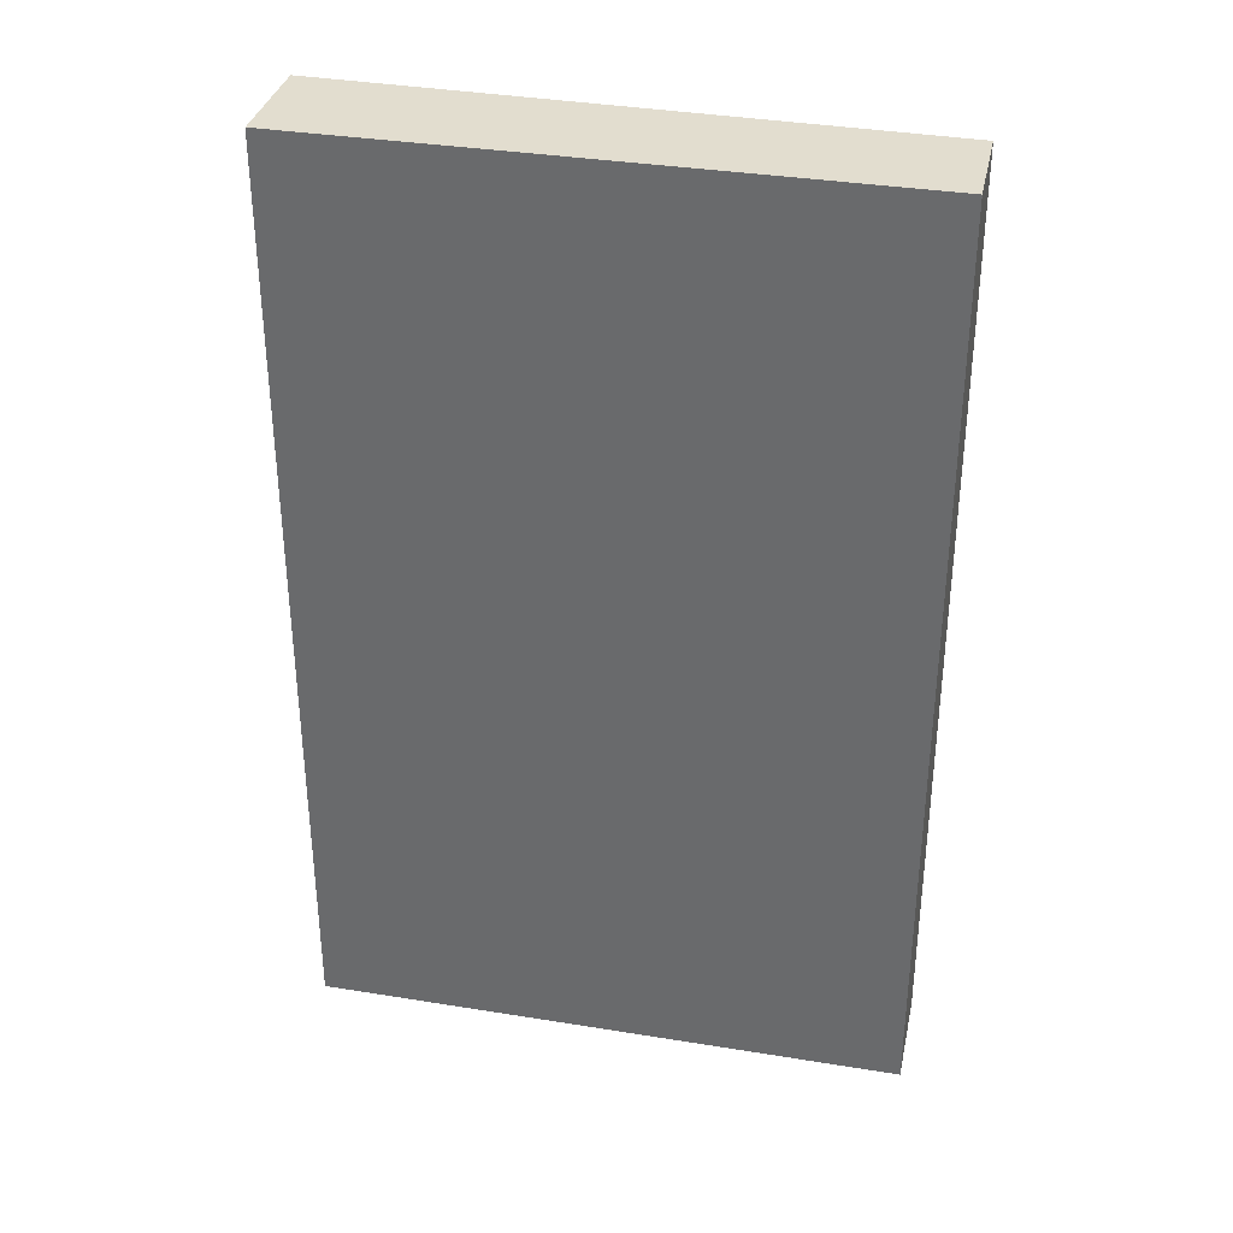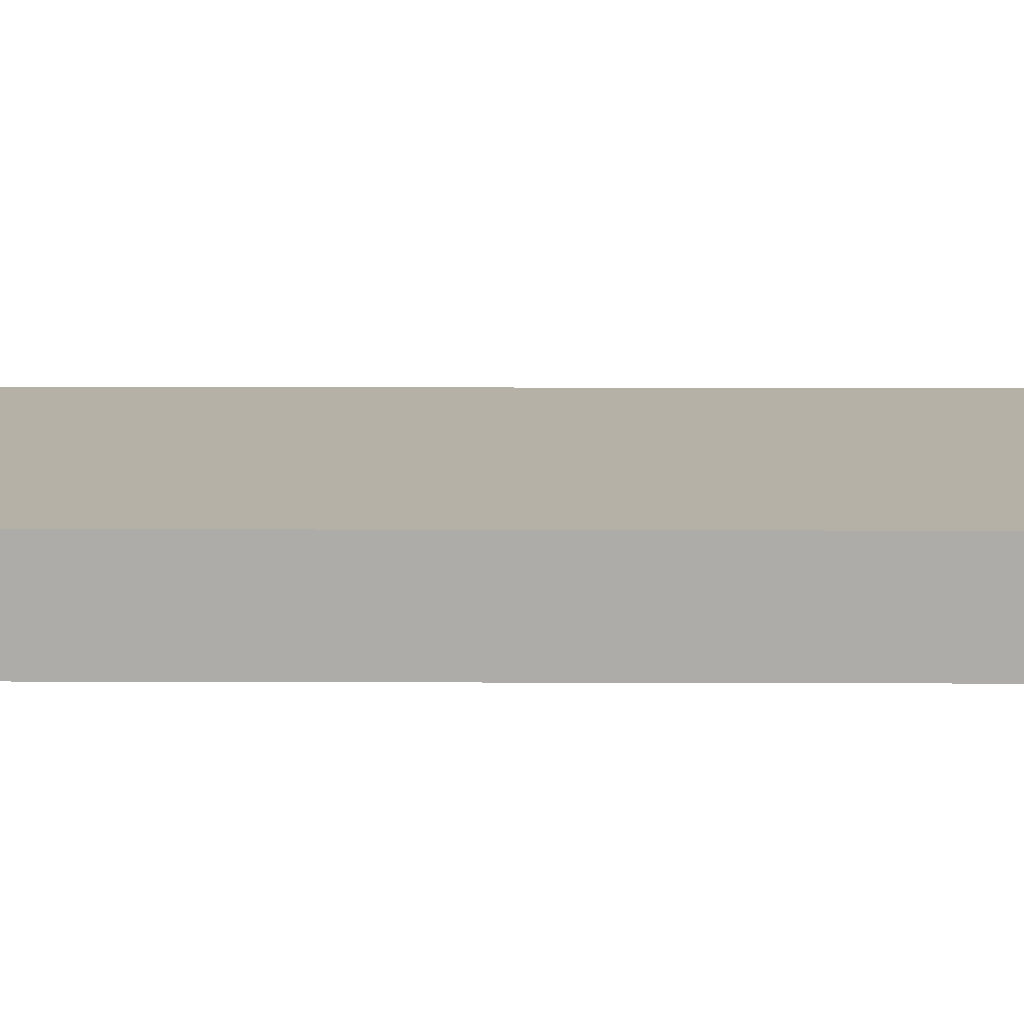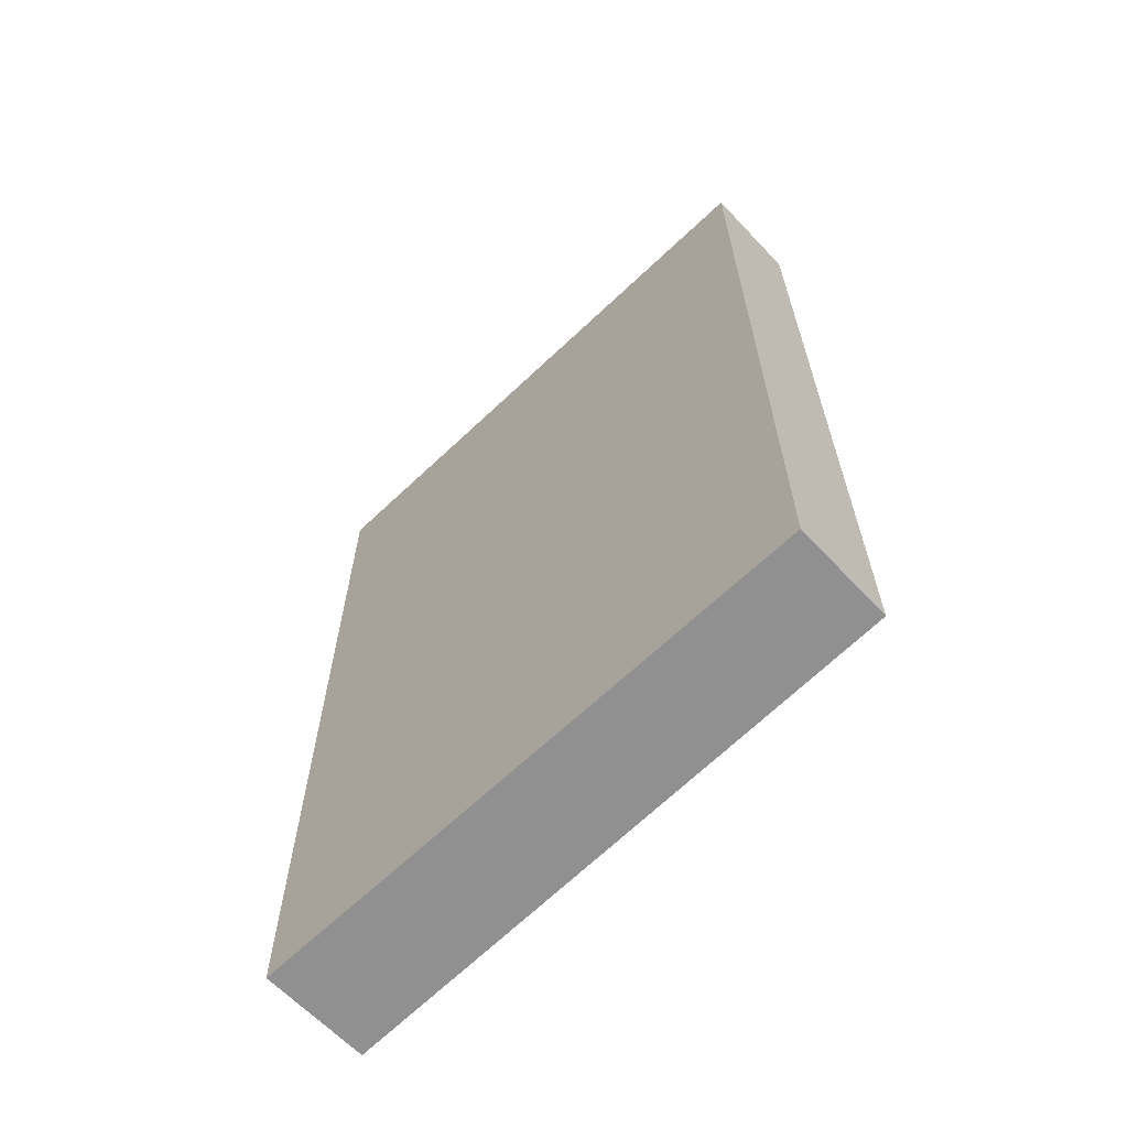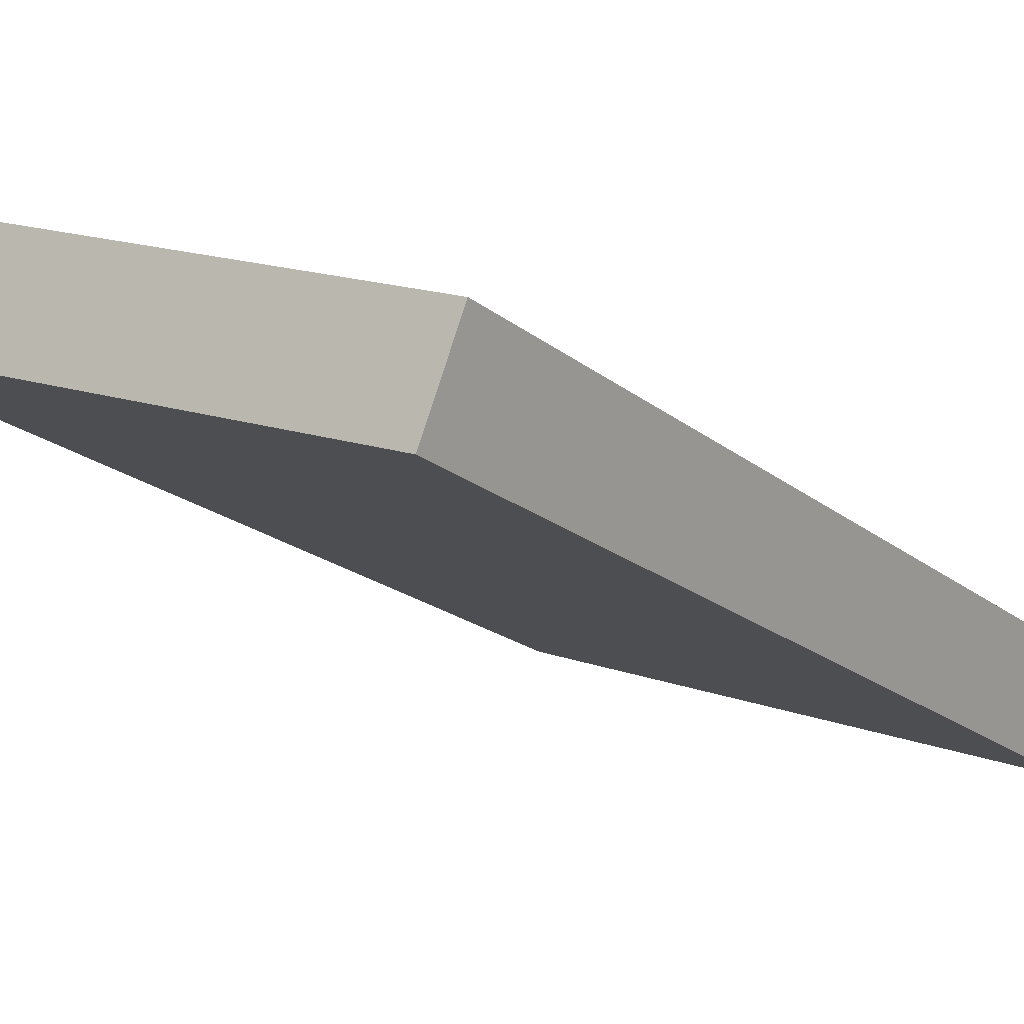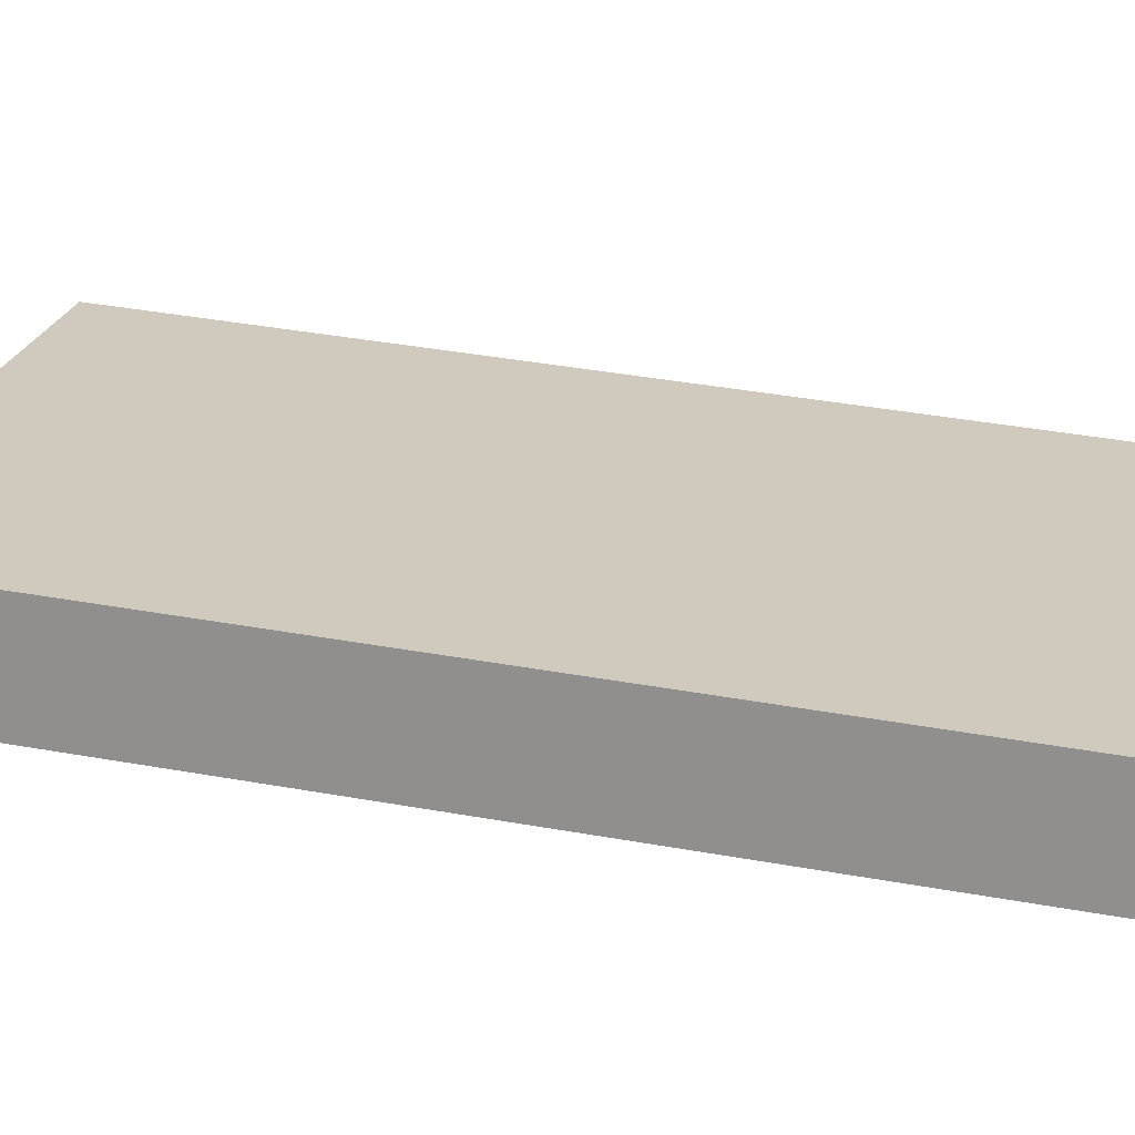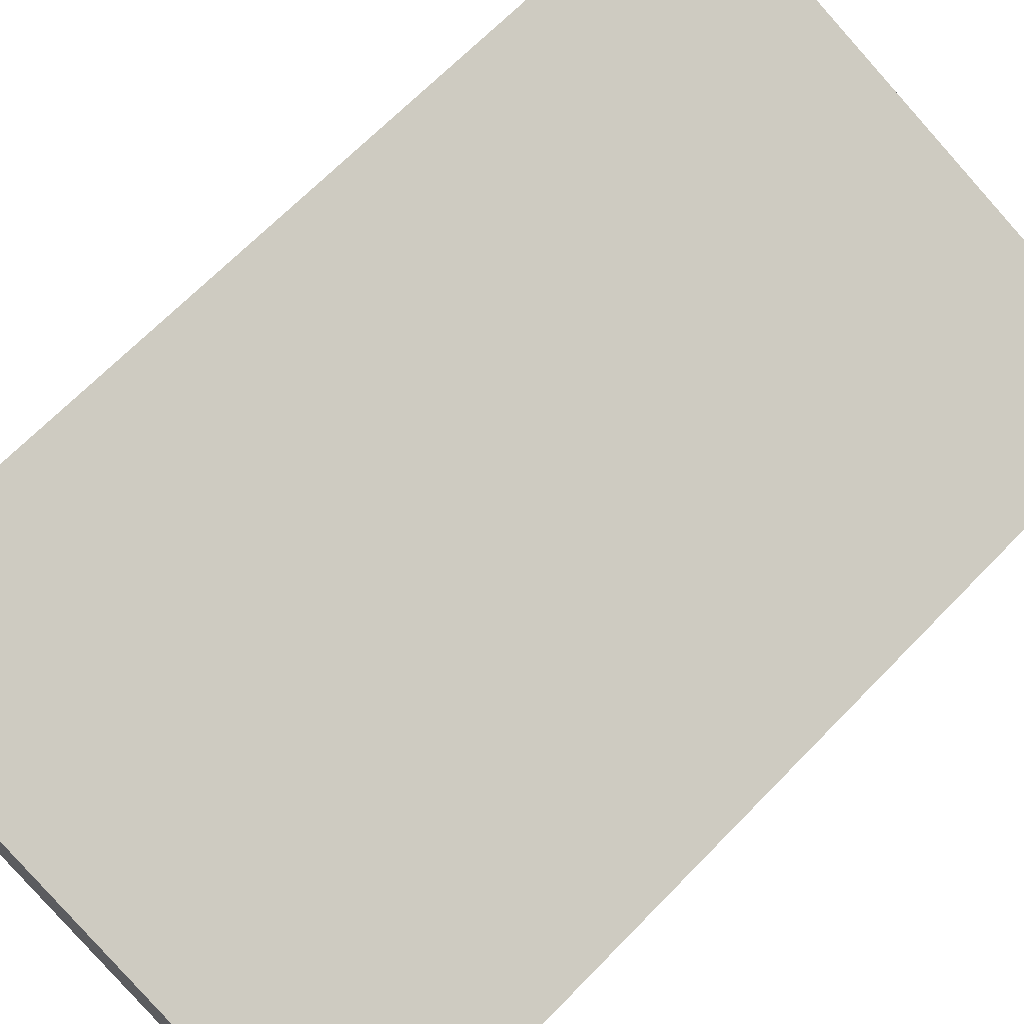
<metadata>
{"format":"obj","ext":"obj","renderer":"f3d","projection":"perspective","resolution":1024,"background":"white","views":[{"elev":35.0,"azim":34.0,"up":"+Y"},{"elev":33.9,"azim":-89.8,"up":"+Z"},{"elev":-65.8,"azim":65.4,"up":"+Y"},{"elev":-19.9,"azim":34.7,"up":"+Z"},{"elev":43.6,"azim":-78.3,"up":"+Z"},{"elev":67.8,"azim":44.2,"up":"+Z"}]}
</metadata>
<code>
v  3.907 6.695 -1.492
v  0.278 6.695 0.729
v  4.176 6.695 -0.828
v  0 6.695 4.099e-16
v  4.176 5.07e-17 -0.828
v  3.907 9.136e-17 -1.492
v  0 0 0
v  0.278 -4.464e-17 0.729
g defaultobject
f 1 2 3
f 2 1 4
f 5 1 3
f 1 5 6
f 6 4 1
f 4 6 7
f 7 2 4
f 2 7 8
f 8 3 2
f 3 8 5
f 8 6 5
f 6 8 7

</code>
